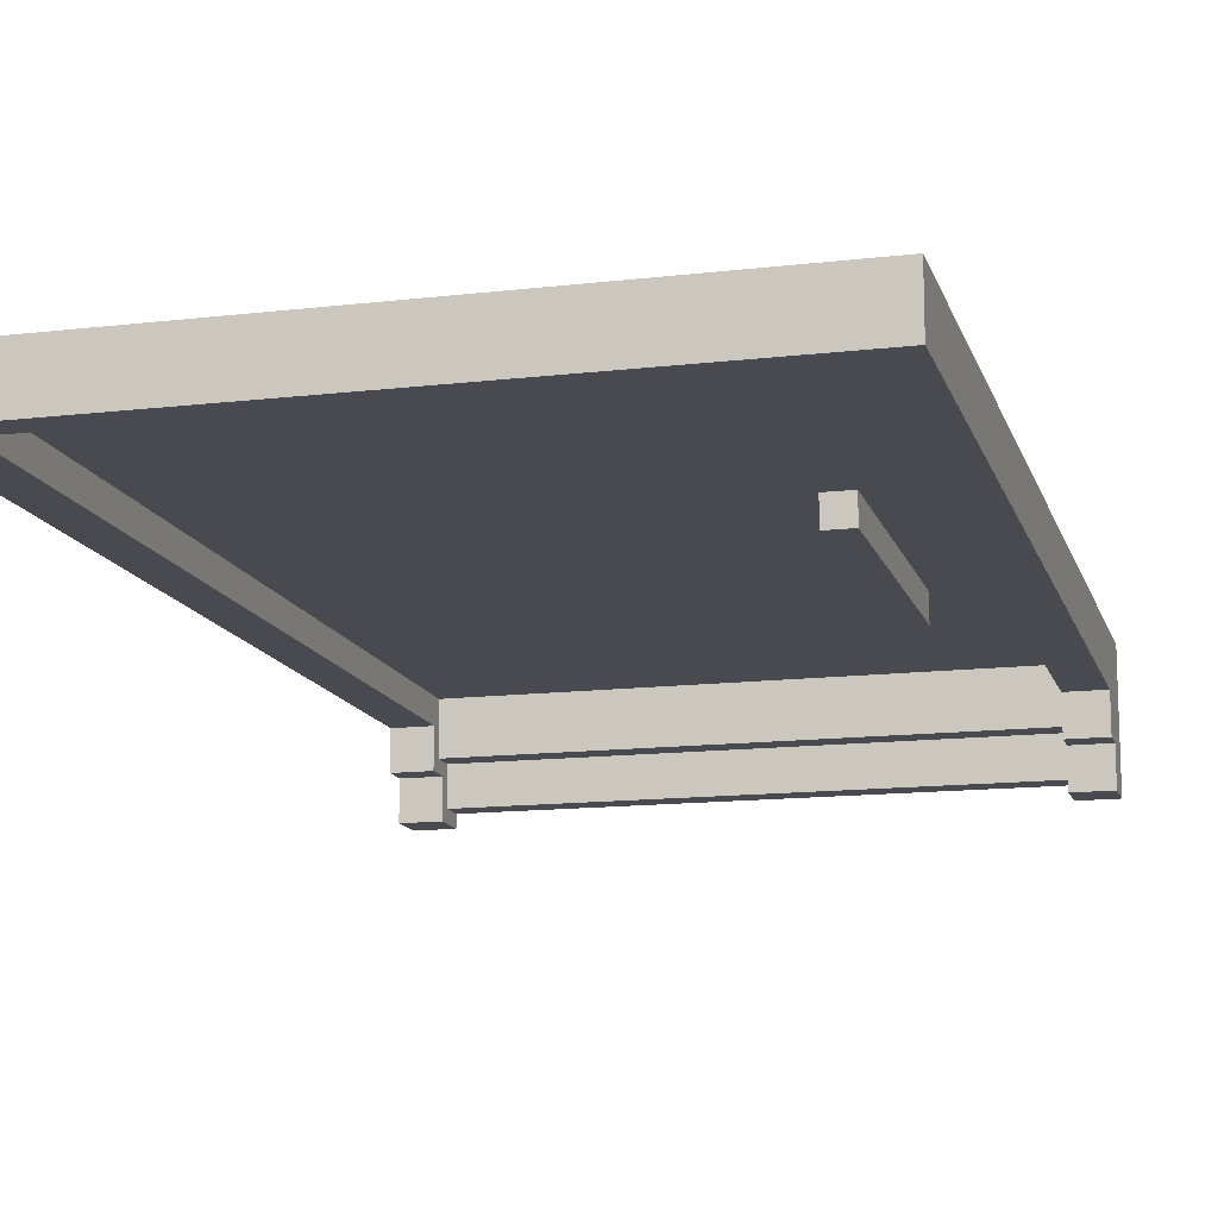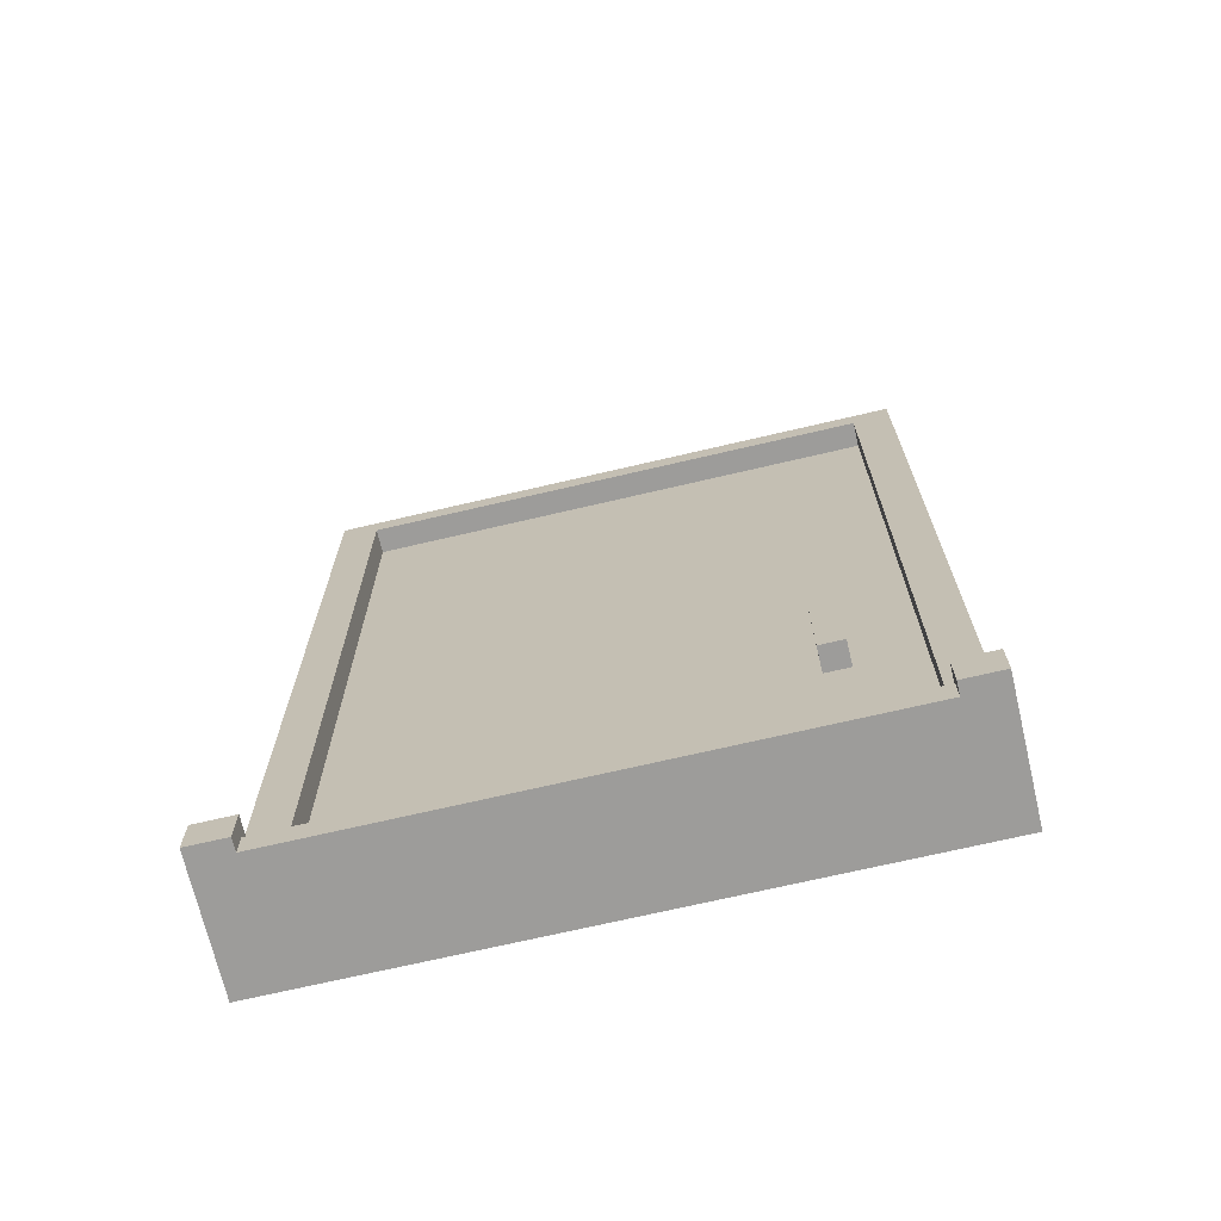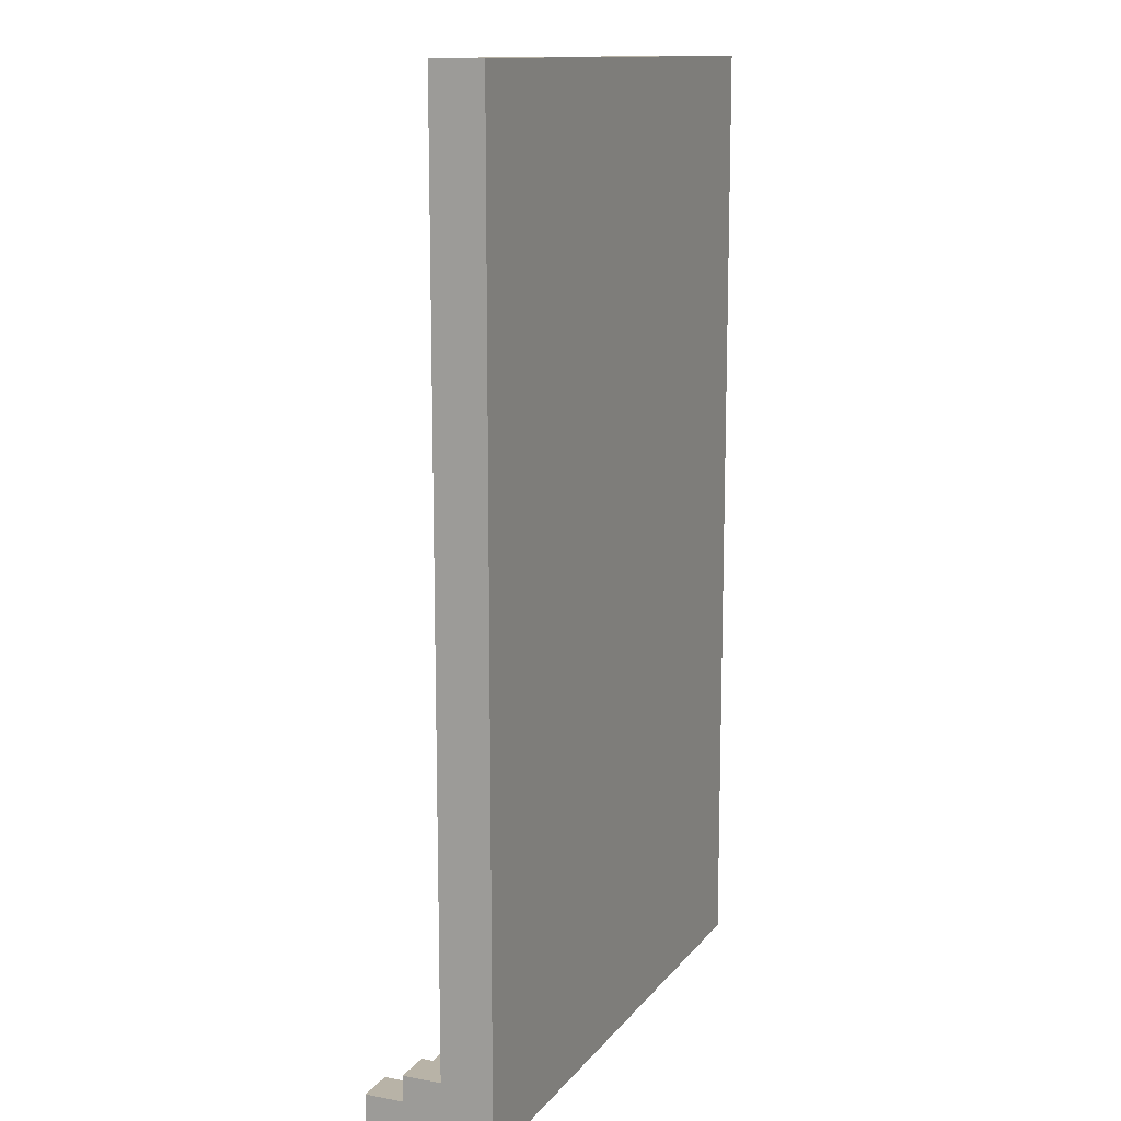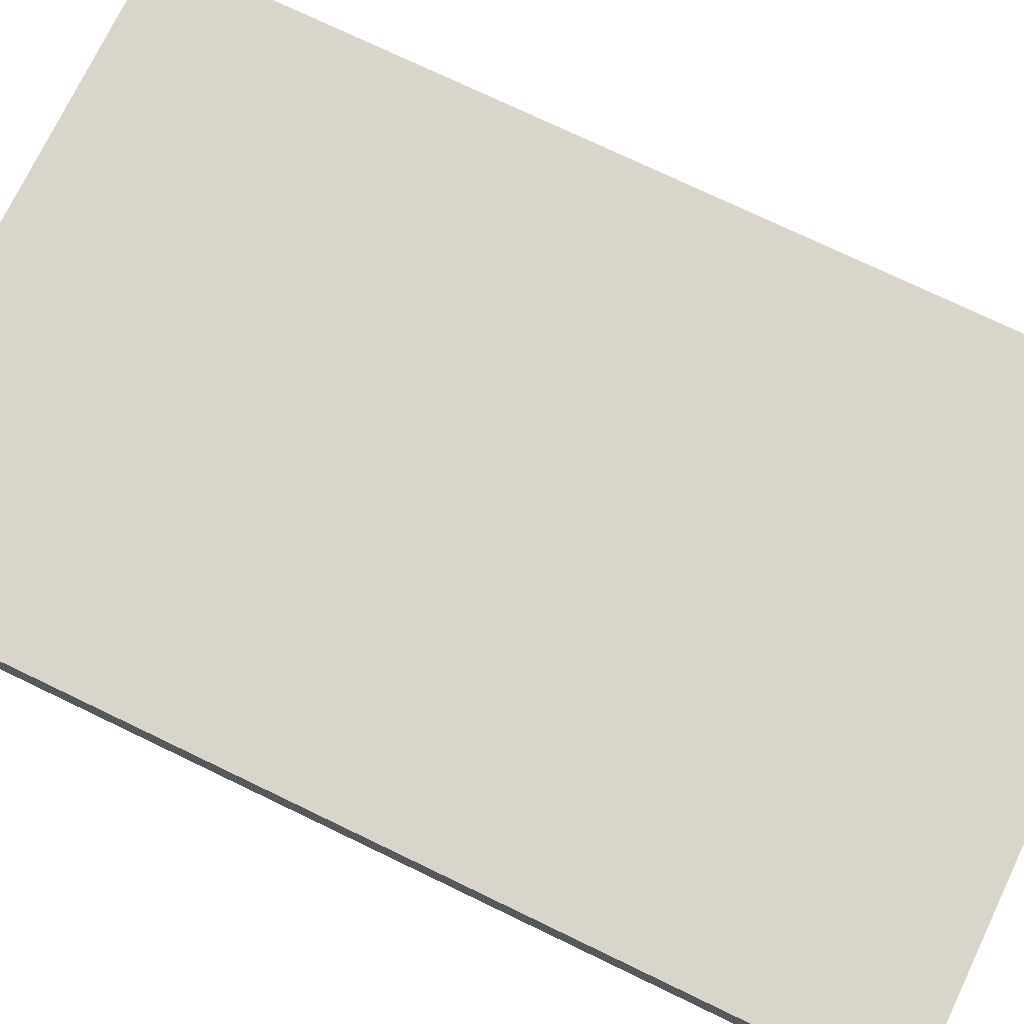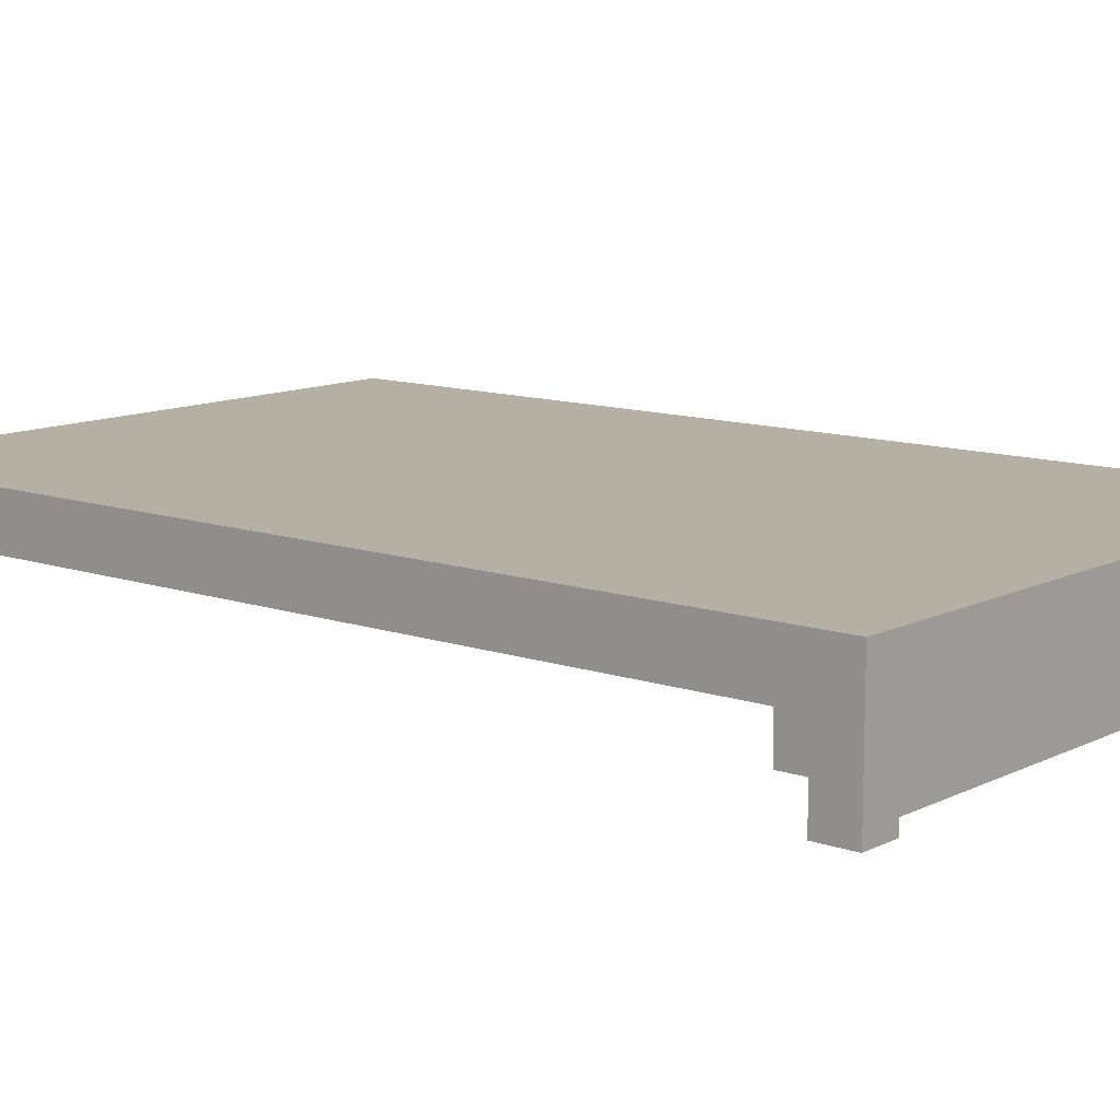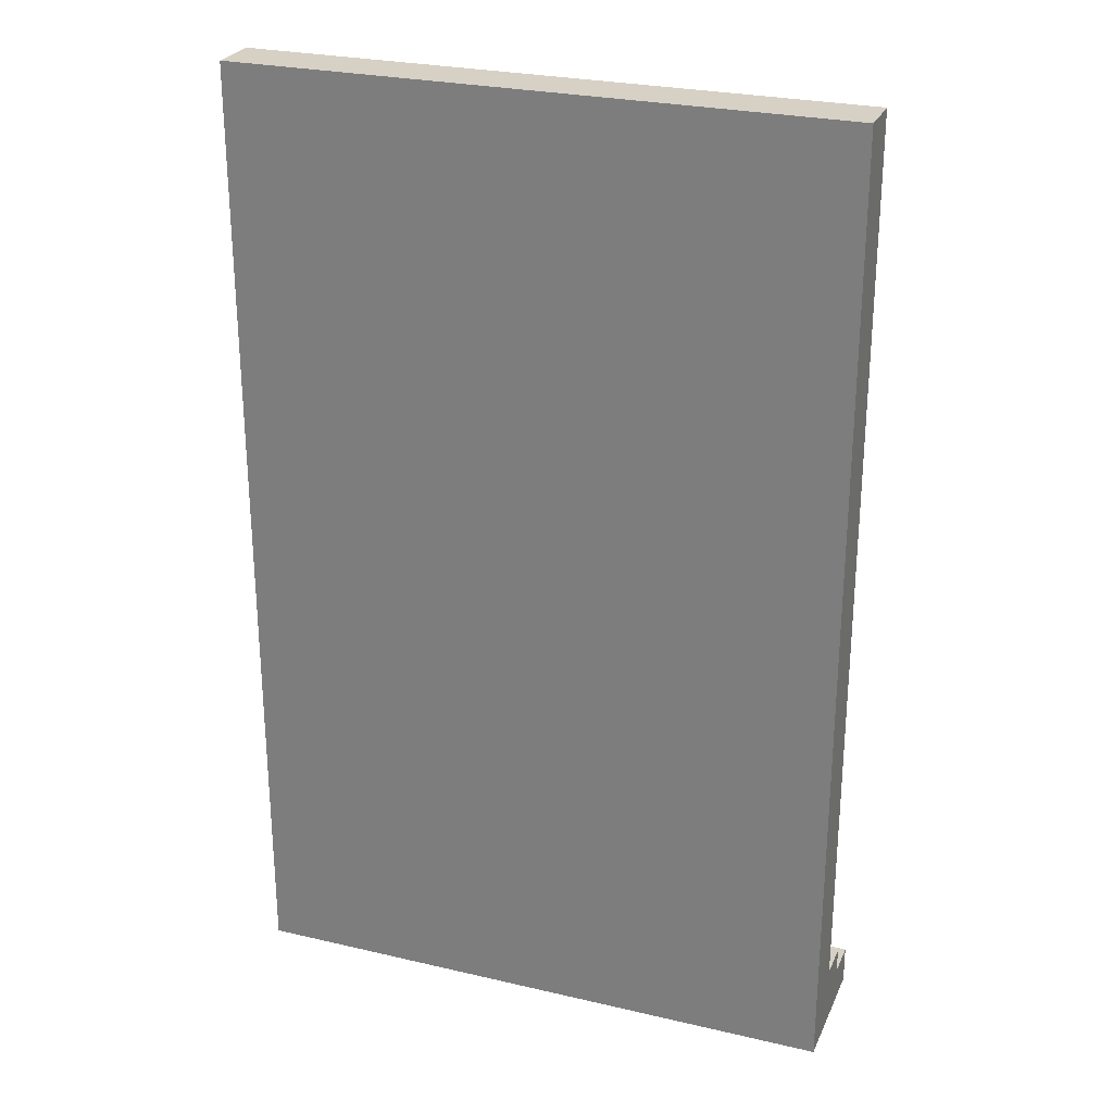
<metadata>
{"format":"obj","ext":"obj","renderer":"f3d","projection":"perspective","resolution":1024,"background":"white","views":[{"elev":-13.6,"azim":-165.1,"up":"+Z"},{"elev":-70.1,"azim":-166.8,"up":"+Y"},{"elev":12.8,"azim":-66.7,"up":"+Y"},{"elev":74.6,"azim":-64.3,"up":"+Z"},{"elev":11.4,"azim":-50.0,"up":"+Z"},{"elev":26.6,"azim":20.1,"up":"+Y"}]}
</metadata>
<code>
g porta_quadrada
v -23.5 0 37.5
v -23.5 0 27.5
v -23.5 3 30.5
v -23.5 3 27.5
v -23.5 5 33.5
v -23.5 5 30.5
v -23.5 75 37.5
v -23.5 75 33.5
v -15.5 25 35.5
v -15.5 25 33.5
v -15.5 47 35.5
v -15.5 47 33.5
v 20.5 0 28.5
v 20.5 0 27.5
v 20.5 2 31.5
v 20.5 2 28.5
v 20.5 3 30.5
v 20.5 3 27.5
v 20.5 4 35.5
v 20.5 4 31.5
v 20.5 5 33.5
v 20.5 5 30.5
v 20.5 73 35.5
v 20.5 73 33.5
v -20.5 0 28.5
v -20.5 0 27.5
v -20.5 2 31.5
v -20.5 2 28.5
v -20.5 3 30.5
v -20.5 3 27.5
v -20.5 4 35.5
v -20.5 4 31.5
v -20.5 5 33.5
v -20.5 5 30.5
v -20.5 73 35.5
v -20.5 73 33.5
v -13.5 25 35.5
v -13.5 25 33.5
v -13.5 47 35.5
v -13.5 47 33.5
v 23.5 0 37.5
v 23.5 0 27.5
v 23.5 3 30.5
v 23.5 3 27.5
v 23.5 5 33.5
v 23.5 5 30.5
v 23.5 75 37.5
v 23.5 75 33.5
v -23.5 0 37.5
v -23.5 75 37.5
v 23.5 0 37.5
v 23.5 75 37.5
v -20.5 4 35.5
v -20.5 73 35.5
v -15.5 25 35.5
v -15.5 47 35.5
v -13.5 25 35.5
v -13.5 47 35.5
v 20.5 4 35.5
v 20.5 73 35.5
v -23.5 5 33.5
v -23.5 75 33.5
v -20.5 5 33.5
v -20.5 73 33.5
v -15.5 25 33.5
v -15.5 47 33.5
v -13.5 25 33.5
v -13.5 47 33.5
v 20.5 5 33.5
v 20.5 73 33.5
v 23.5 5 33.5
v 23.5 75 33.5
v -20.5 2 31.5
v -20.5 4 31.5
v 20.5 2 31.5
v 20.5 4 31.5
v -23.5 3 30.5
v -23.5 5 30.5
v -20.5 3 30.5
v -20.5 5 30.5
v 20.5 3 30.5
v 20.5 5 30.5
v 23.5 3 30.5
v 23.5 5 30.5
v -20.5 0 28.5
v -20.5 2 28.5
v 20.5 0 28.5
v 20.5 2 28.5
v -23.5 0 27.5
v -23.5 3 27.5
v -20.5 0 27.5
v -20.5 3 27.5
v 20.5 0 27.5
v 20.5 3 27.5
v 23.5 0 27.5
v 23.5 3 27.5
v -23.5 0 37.5
v 23.5 0 37.5
v -20.5 0 36.5
v 20.5 0 36.5
v -20.5 0 28.5
v 20.5 0 28.5
v -23.5 0 27.5
v -20.5 0 27.5
v 20.5 0 27.5
v 23.5 0 27.5
v -15.5 25 35.5
v -13.5 25 35.5
v -15.5 25 33.5
v -13.5 25 33.5
v -20.5 73 35.5
v 20.5 73 35.5
v -20.5 73 33.5
v 20.5 73 33.5
v -20.5 2 31.5
v 20.5 2 31.5
v -20.5 2 28.5
v 20.5 2 28.5
v -23.5 3 30.5
v -20.5 3 30.5
v 20.5 3 30.5
v 23.5 3 30.5
v -23.5 3 27.5
v -20.5 3 27.5
v 20.5 3 27.5
v 23.5 3 27.5
v -20.5 4 35.5
v 20.5 4 35.5
v -20.5 4 31.5
v 20.5 4 31.5
v -23.5 5 33.5
v -20.5 5 33.5
v 20.5 5 33.5
v 23.5 5 33.5
v -23.5 5 30.5
v -20.5 5 30.5
v 20.5 5 30.5
v 23.5 5 30.5
v -15.5 47 35.5
v -13.5 47 35.5
v -15.5 47 33.5
v -13.5 47 33.5
v -23.5 75 37.5
v 23.5 75 37.5
v -23.5 75 33.5
v 23.5 75 33.5
f 3 2 1
f 4 2 3
f 5 3 1
f 6 3 5
f 7 5 1
f 8 5 7
f 11 10 9
f 12 10 11
f 16 14 13
f 17 16 15
f 18 14 16
f 18 16 17
f 20 17 15
f 21 20 19
f 22 17 20
f 22 20 21
f 23 21 19
f 24 21 23
f 25 26 28
f 27 28 29
f 28 26 30
f 29 28 30
f 27 29 32
f 31 32 33
f 32 29 34
f 33 32 34
f 31 33 35
f 35 33 36
f 37 38 39
f 39 38 40
f 41 42 43
f 43 42 44
f 41 43 45
f 45 43 46
f 41 45 47
f 47 45 48
f 51 50 49
f 52 50 51
f 53 54 55
f 55 54 56
f 53 55 57
f 56 54 58
f 53 57 59
f 57 58 59
f 58 54 60
f 59 58 60
f 61 62 63
f 63 62 64
f 65 66 67
f 67 66 68
f 64 62 70
f 69 70 71
f 70 62 72
f 71 70 72
f 73 74 75
f 75 74 76
f 77 78 79
f 79 78 80
f 81 82 83
f 83 82 84
f 85 86 87
f 87 86 88
f 89 90 91
f 91 90 92
f 93 94 95
f 95 94 96
f 99 98 97
f 100 98 99
f 101 99 97
f 101 100 99
f 102 98 100
f 102 100 101
f 103 101 97
f 104 101 103
f 105 98 102
f 106 98 105
f 109 108 107
f 110 108 109
f 113 112 111
f 114 112 113
f 115 116 117
f 117 116 118
f 119 120 123
f 123 120 124
f 121 122 125
f 125 122 126
f 127 128 129
f 129 128 130
f 131 132 135
f 135 132 136
f 133 134 137
f 137 134 138
f 139 140 141
f 141 140 142
f 143 144 145
f 145 144 146

</code>
